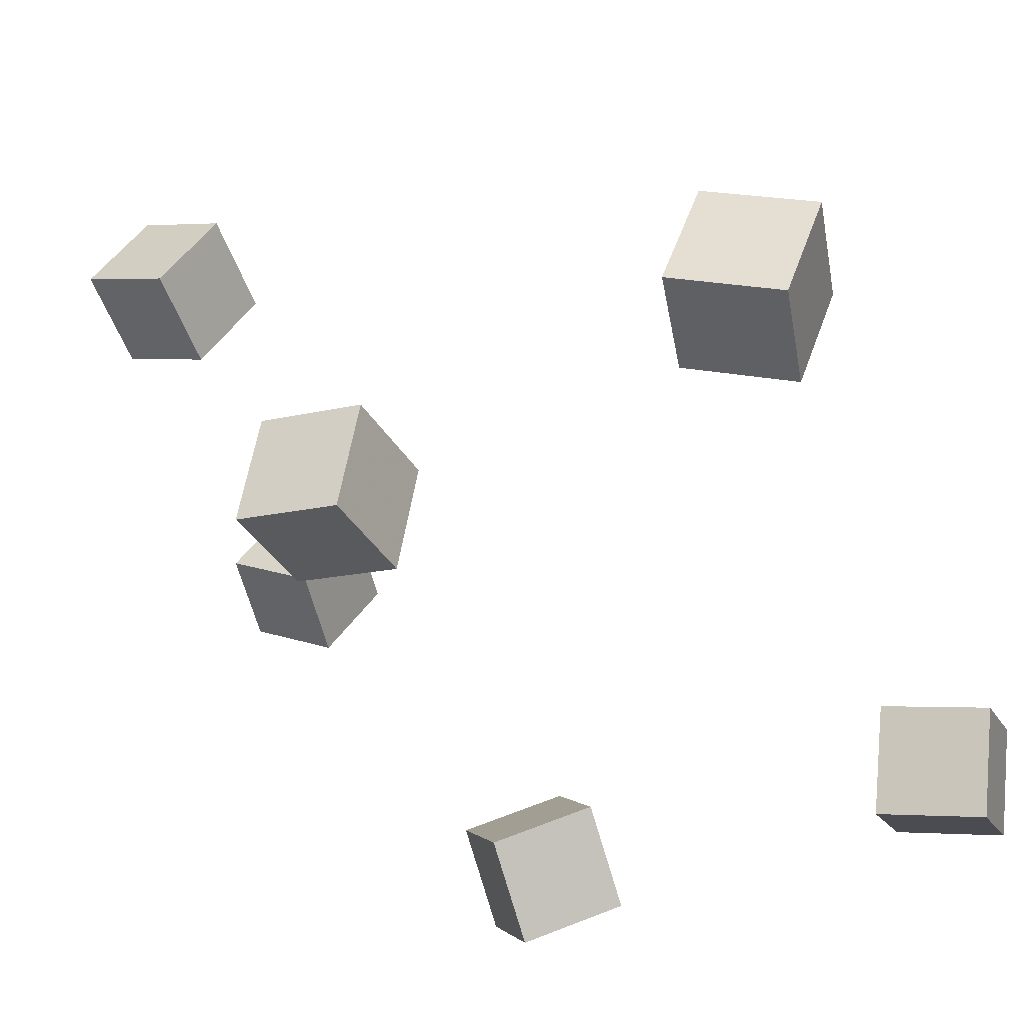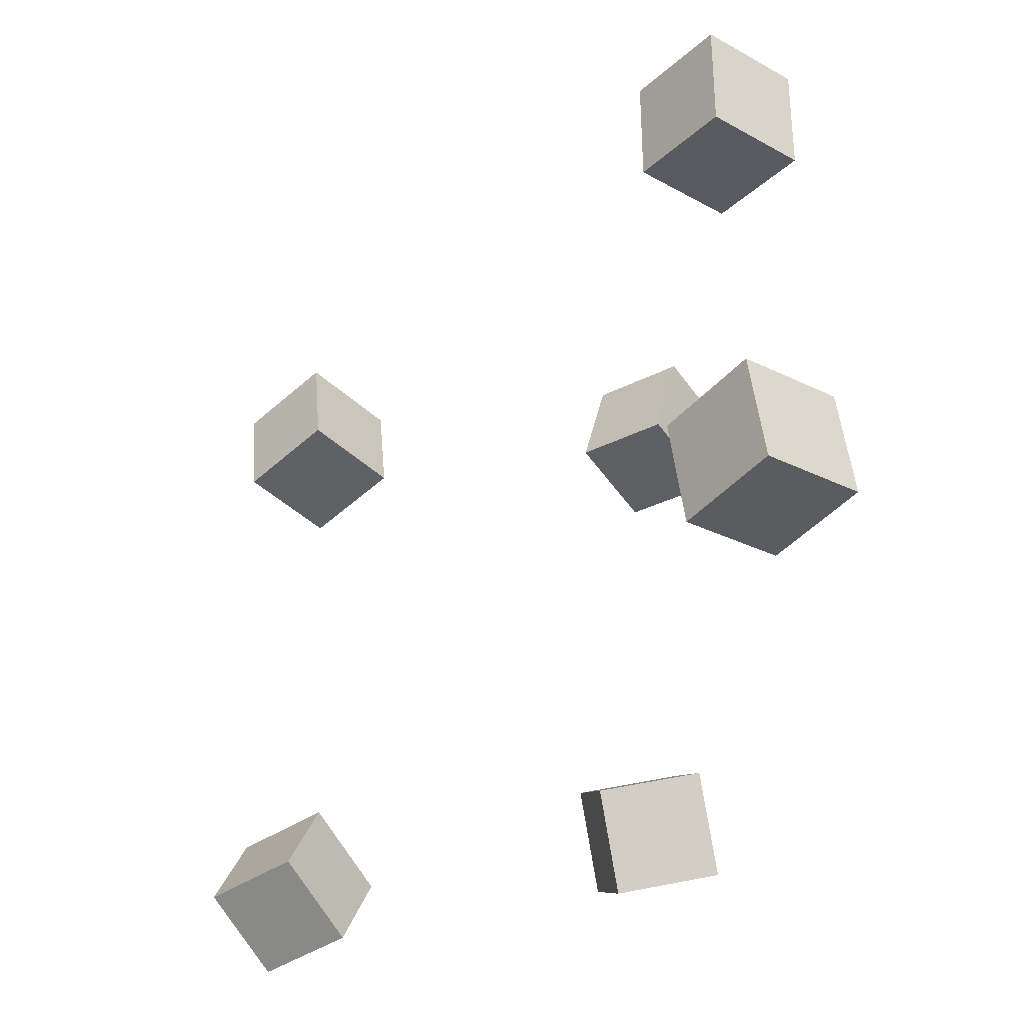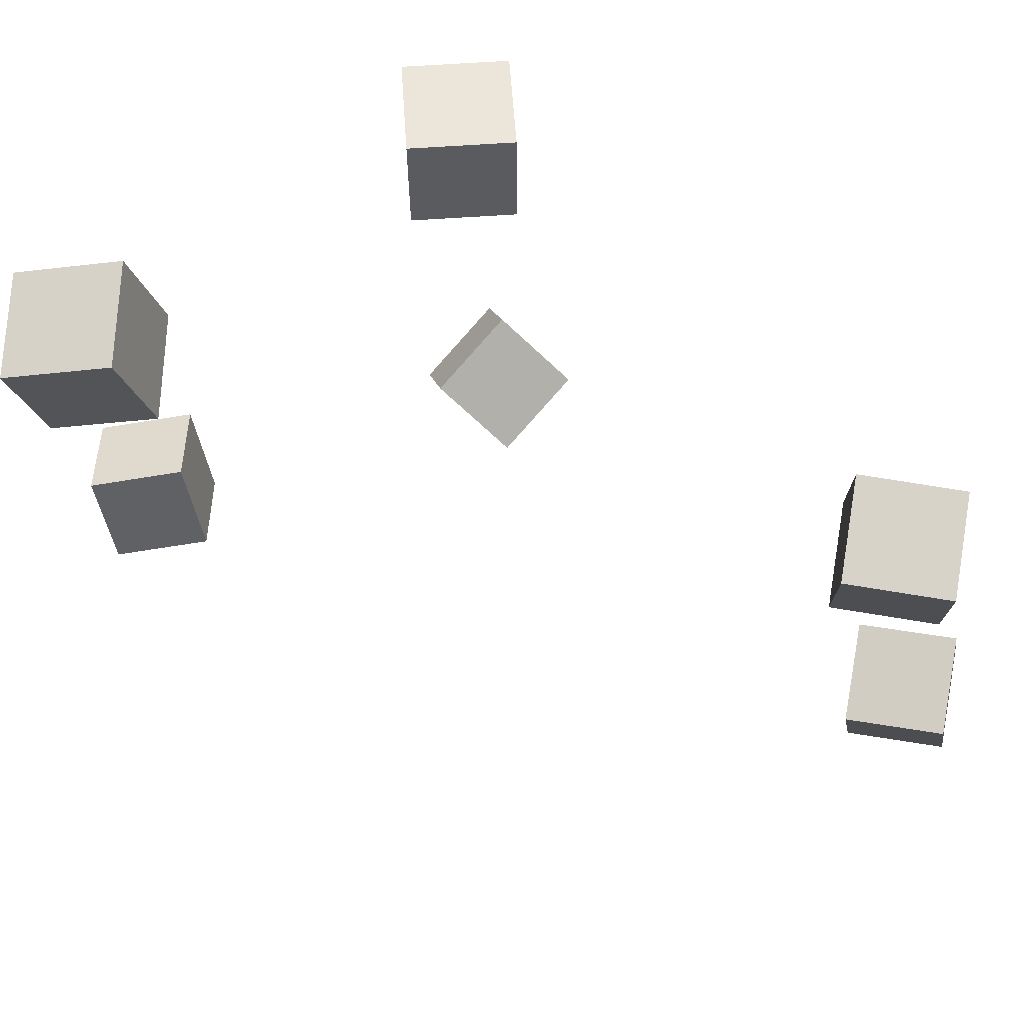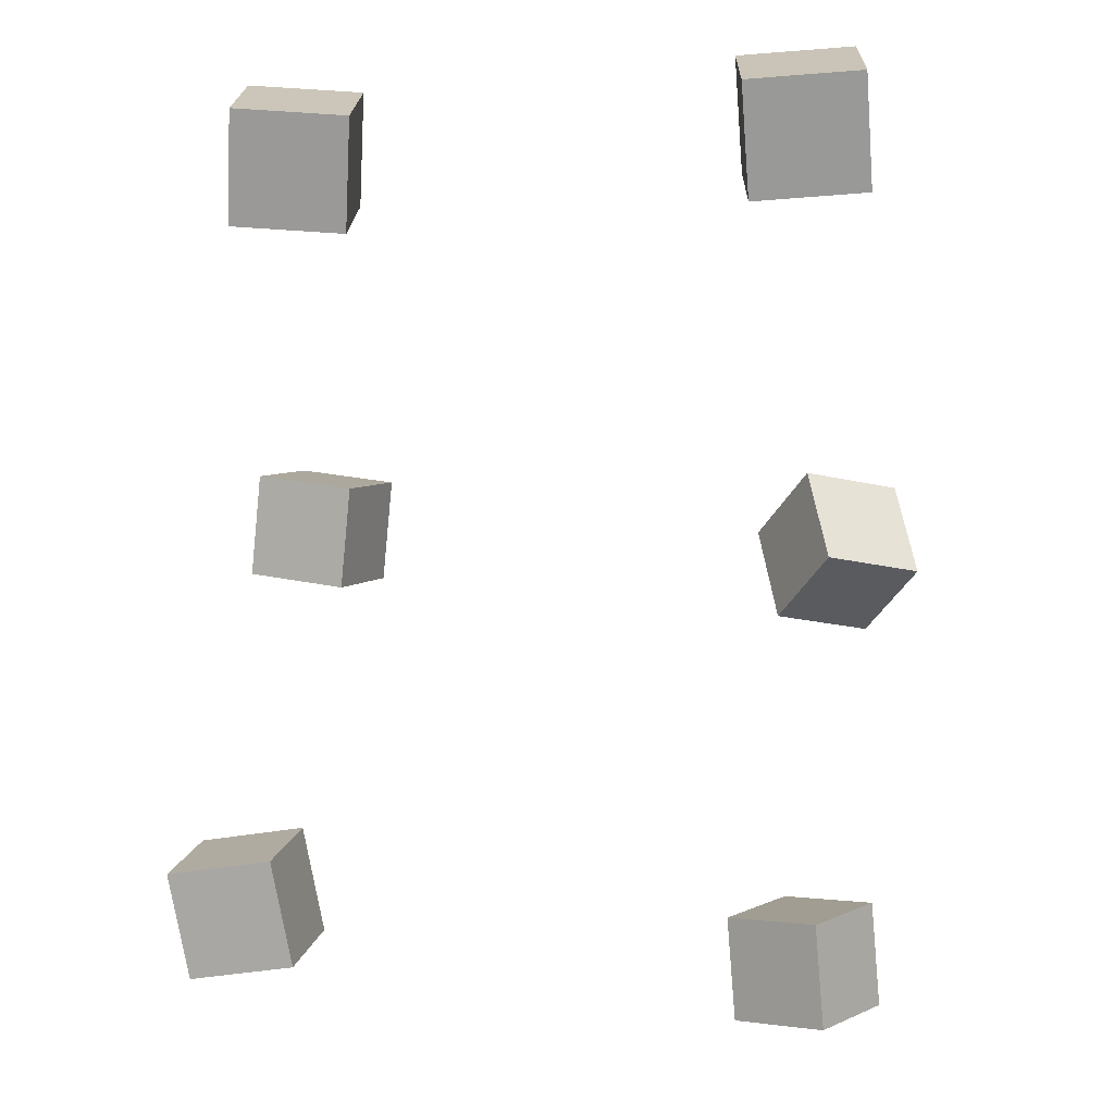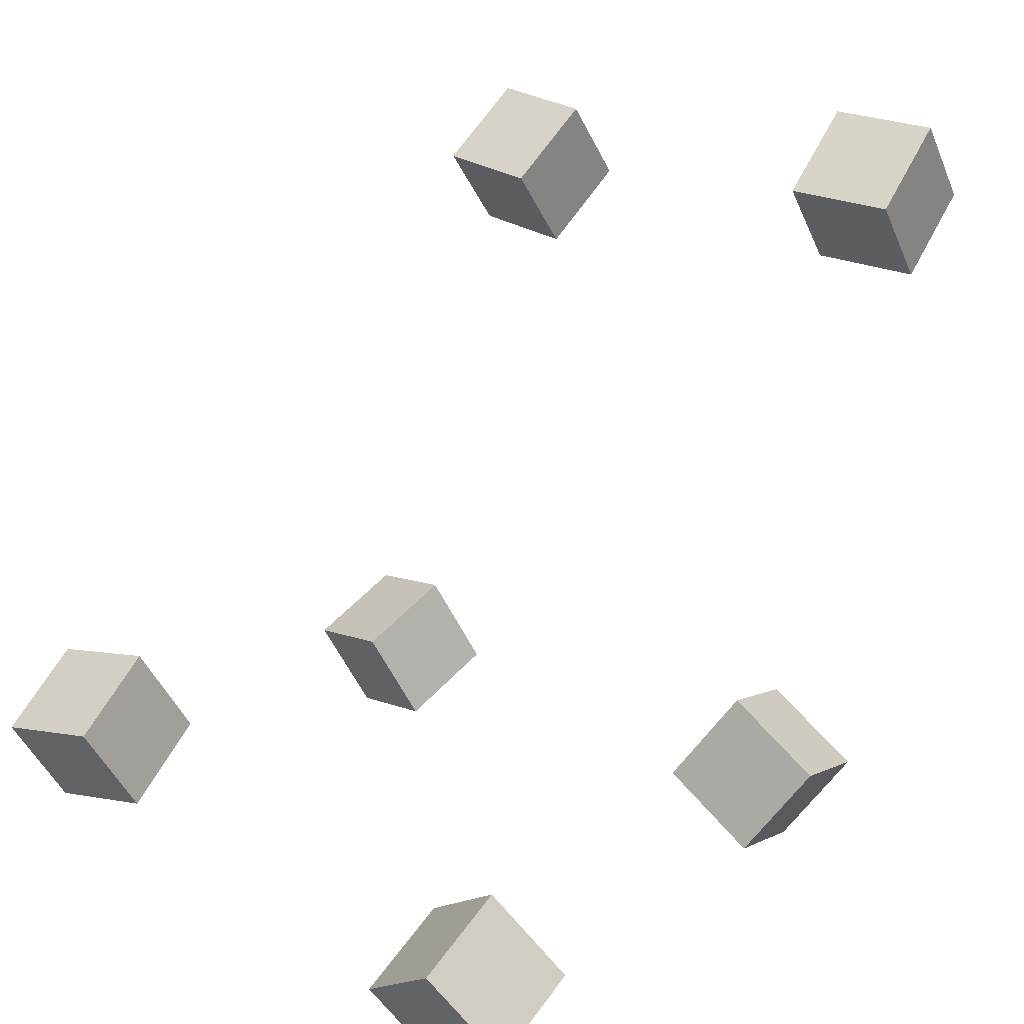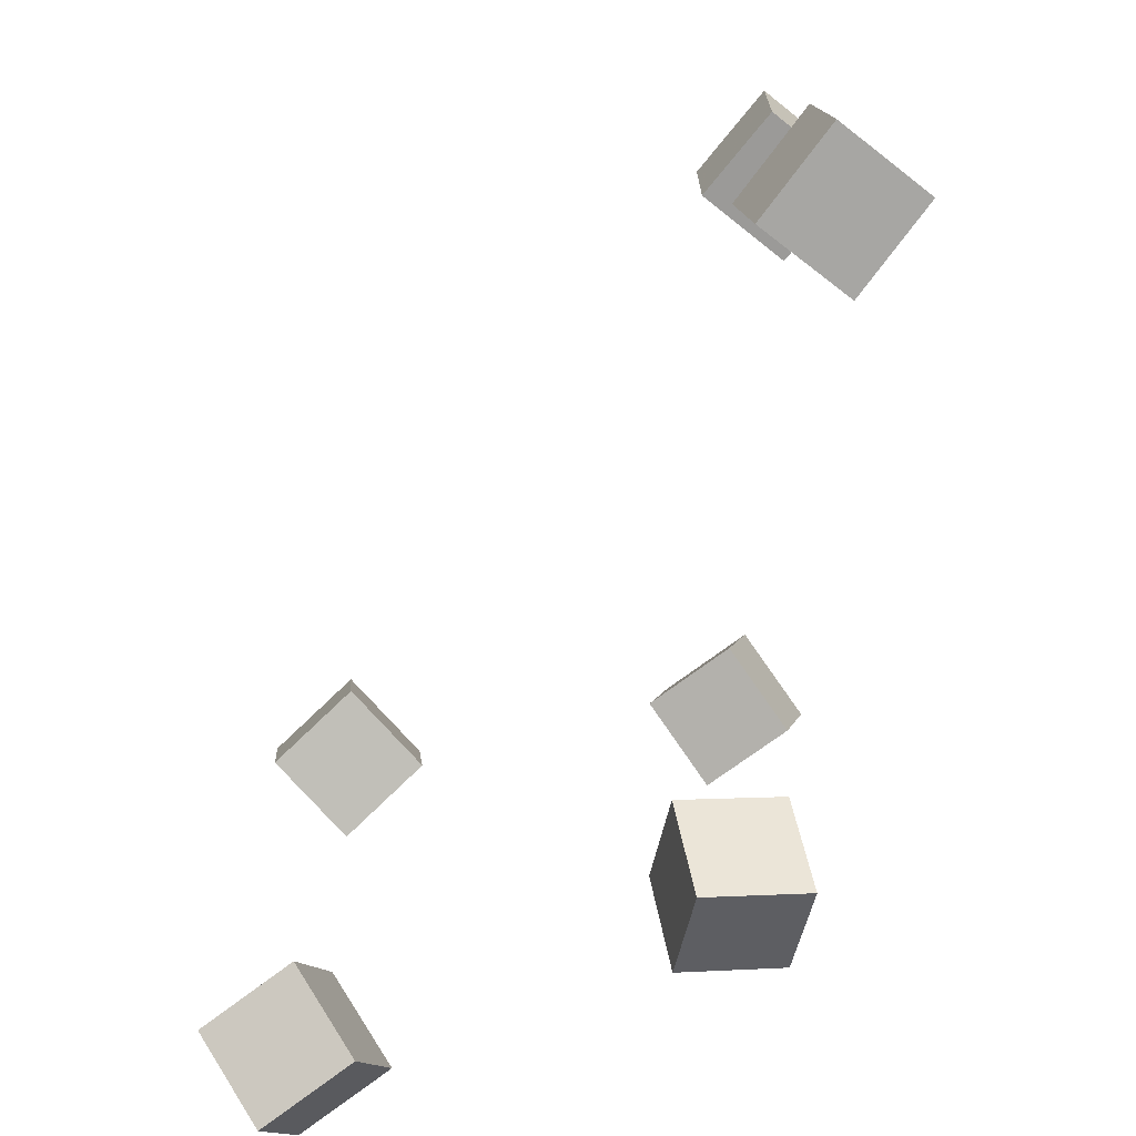
<metadata>
{"format":"obj","ext":"obj","renderer":"f3d","projection":"perspective","resolution":1024,"background":"white","views":[{"elev":-57.4,"azim":21.1,"up":"+Y"},{"elev":-30.8,"azim":-161.1,"up":"+Z"},{"elev":76.5,"azim":156.9,"up":"+Z"},{"elev":78.1,"azim":94.8,"up":"+Y"},{"elev":29.0,"azim":134.6,"up":"+Y"},{"elev":-68.2,"azim":-161.3,"up":"+Z"}]}
</metadata>
<code>
v -0.2456 0.2176 -0.1185
v -0.2379 0.2149 -0.06559
v -0.2165 0.2625 -0.1205
v -0.2088 0.2597 -0.06751
v -0.2015 0.1887 -0.1265
v -0.1938 0.1859 -0.07358
v -0.1724 0.2335 -0.1284
v -0.1647 0.2307 -0.0755
f 1.0 7.0 5.0
f 1.0 3.0 7.0
f 1.0 4.0 3.0
f 1.0 2.0 4.0
f 3.0 8.0 7.0
f 3.0 4.0 8.0
f 5.0 7.0 8.0
f 5.0 8.0 6.0
f 1.0 5.0 6.0
f 1.0 6.0 2.0
f 2.0 6.0 8.0
f 2.0 8.0 4.0
v -0.2206 0.1767 0.1545
v -0.1756 0.1481 0.1535
v -0.1921 0.2213 0.1549
v -0.1471 0.1927 0.1539
v -0.2211 0.1775 0.1013
v -0.1762 0.1489 0.1004
v -0.1927 0.2222 0.1017
v -0.1477 0.1936 0.1008
f 9.0 15.0 13.0
f 9.0 11.0 15.0
f 9.0 12.0 11.0
f 9.0 10.0 12.0
f 11.0 16.0 15.0
f 11.0 12.0 16.0
f 13.0 15.0 16.0
f 13.0 16.0 14.0
f 9.0 13.0 14.0
f 9.0 14.0 10.0
f 10.0 14.0 16.0
f 10.0 16.0 12.0
v -0.08672 -0.08836 -0.1547
v -0.08509 -0.06429 -0.1065
v -0.1108 -0.04507 -0.1755
v -0.1092 -0.021 -0.1273
v -0.03838 -0.06732 -0.1668
v -0.03676 -0.04325 -0.1186
v -0.06245 -0.02404 -0.1876
v -0.06082 3.821e-05 -0.1394
f 17.0 23.0 21.0
f 17.0 19.0 23.0
f 17.0 20.0 19.0
f 17.0 18.0 20.0
f 19.0 24.0 23.0
f 19.0 20.0 24.0
f 21.0 23.0 24.0
f 21.0 24.0 22.0
f 17.0 21.0 22.0
f 17.0 22.0 18.0
f 18.0 22.0 24.0
f 18.0 24.0 20.0
v 0.09195 -0.0629 0.119
v 0.1015 -0.07739 0.1719
v 0.1152 -0.01291 0.1285
v 0.1248 -0.0274 0.1814
v 0.1422 -0.0835 0.1043
v 0.1518 -0.098 0.1572
v 0.1655 -0.03351 0.1138
v 0.1751 -0.04801 0.1667
f 25.0 31.0 29.0
f 25.0 27.0 31.0
f 25.0 28.0 27.0
f 25.0 26.0 28.0
f 27.0 32.0 31.0
f 27.0 28.0 32.0
f 29.0 31.0 32.0
f 29.0 32.0 30.0
f 25.0 29.0 30.0
f 25.0 30.0 26.0
f 26.0 30.0 32.0
f 26.0 32.0 28.0
v 0.1573 -0.07368 -0.1866
v 0.1064 -0.0586 -0.1781
v 0.1743 -0.03389 -0.1549
v 0.1235 -0.01881 -0.1464
v 0.1546 -0.1064 -0.144
v 0.1038 -0.09136 -0.1356
v 0.1717 -0.06666 -0.1123
v 0.1208 -0.05158 -0.1039
f 33.0 39.0 37.0
f 33.0 35.0 39.0
f 33.0 36.0 35.0
f 33.0 34.0 36.0
f 35.0 40.0 39.0
f 35.0 36.0 40.0
f 37.0 39.0 40.0
f 37.0 40.0 38.0
f 33.0 37.0 38.0
f 33.0 38.0 34.0
f 34.0 38.0 40.0
f 34.0 40.0 36.0
v -0.1031 -0.09416 0.09313
v -0.1097 -0.1108 0.1433
v -0.08678 -0.04674 0.111
v -0.0934 -0.06341 0.1612
v -0.05308 -0.1116 0.09392
v -0.0597 -0.1283 0.1441
v -0.03681 -0.06419 0.1118
v -0.04342 -0.08086 0.162
f 41.0 47.0 45.0
f 41.0 43.0 47.0
f 41.0 44.0 43.0
f 41.0 42.0 44.0
f 43.0 48.0 47.0
f 43.0 44.0 48.0
f 45.0 47.0 48.0
f 45.0 48.0 46.0
f 41.0 45.0 46.0
f 41.0 46.0 42.0
f 42.0 46.0 48.0
f 42.0 48.0 44.0

</code>
